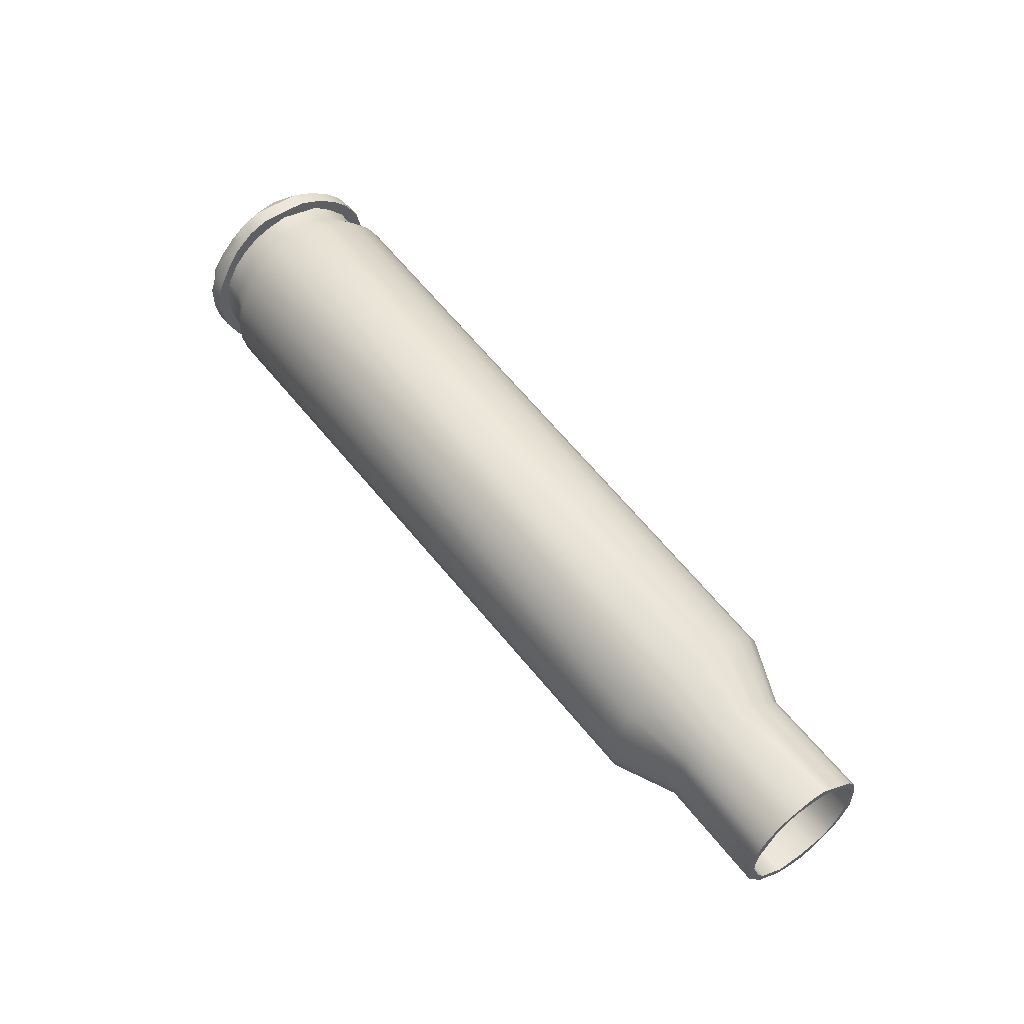
<metadata>
{"format":"obj","ext":"obj","renderer":"f3d","projection":"perspective","resolution":1024,"background":"white","views":[{"elev":53.5,"azim":53.9,"up":"+Z"}]}
</metadata>
<code>
o BulletCasing_AK
v 0.01241 -0.001197 -0.000819
v 0.01241 -0.001297 -0.000919
v 0.01241 -0.001097 -0.001219
v 0.01241 -0.000997 -0.001119
v -0.01009 0.001603 0.001781
v -0.009686 0.001603 0.001781
v -0.009686 0.002003 0.001381
v -0.01009 0.002003 0.001381
v 0.01241 -0.000297 0.001281
v 0.01241 -0.000597 0.001181
v 0.009114 -0.000597 0.001181
v 0.009114 -0.000297 0.001281
v -0.01009 3e-06 0.002281
v -0.009686 3e-06 0.002281
v -0.009686 0.000603 0.002281
v -0.01009 0.000603 0.002281
v 0.008414 0.001403 0.000981
v -0.008386 0.001403 0.000981
v -0.008386 0.001603 0.000581
v 0.008414 0.001603 0.000581
v -0.01009 -0.001897 0.001281
v -0.009686 -0.001897 0.001281
v -0.009686 -0.001597 0.001681
v -0.01009 -0.001597 0.001681
v 0.01241 0.001303 0.000881
v 0.009714 0.001303 0.000881
v 0.009714 0.001003 0.001081
v 0.01241 0.001003 0.001081
v 0.01241 -9.7e-05 -0.001519
v 0.01241 0.000203 -0.001519
v 0.009114 0.000203 -0.001519
v 0.009114 -9.7e-05 -0.001519
v -0.009686 0.002303 0.000881
v -0.01009 0.002303 0.000881
v 0.008414 -0.001097 0.001181
v -0.008386 -0.001097 0.001181
v -0.008386 -0.000797 0.001381
v 0.008414 -0.000797 0.001381
v -0.01009 -0.000697 -0.002419
v -0.009686 -0.000697 -0.002419
v -0.009686 -0.001297 -0.002219
v -0.01009 -0.001297 -0.002219
v 0.01241 -0.000697 -0.001319
v 0.01241 -0.000397 -0.001519
v 0.009114 -0.000397 -0.001519
v 0.009114 -0.000697 -0.001319
v 0.01241 0.001603 0.000181
v 0.009714 0.001603 0.000181
v 0.009714 0.001503 0.000581
v 0.01241 0.001503 0.000581
v 0.01241 0.000903 0.000981
v 0.01241 0.000703 0.001181
v 0.009114 0.000703 0.001181
v 0.009114 0.000903 0.000981
v -0.01009 -0.002397 0.000281
v -0.01009 -0.002397 -0.000319
v -0.009686 -0.002397 -0.000319
v -0.009686 -0.002397 0.000281
v -0.01009 -0.002297 -0.000819
v -0.009686 -0.002297 -0.000819
v 0.01241 0.001503 0.000181
v 0.01241 0.001403 0.000481
v 0.009114 0.001403 0.000481
v 0.009114 0.001503 0.000181
v 0.01241 -0.001397 0.000481
v 0.009714 -0.001397 0.000481
v 0.009714 -0.001497 8.1e-05
v 0.01241 -0.001497 8.1e-05
v -0.01019 -0.000297 -0.001219
v -0.01029 -0.000297 -0.001119
v -0.01029 -9.7e-05 -0.001119
v -0.01019 -9.7e-05 -0.001219
v 0.008414 0.000403 0.001581
v -0.008386 0.000403 0.001581
v -0.008386 0.000803 0.001481
v 0.008414 0.000803 0.001481
v -0.009686 0.001103 0.002081
v -0.01009 0.001103 0.002081
v 0.008414 -0.000897 -0.001619
v -0.008386 -0.000897 -0.001619
v -0.008386 -0.001197 -0.001319
v 0.008414 -0.001197 -0.001319
v -0.01009 -0.000197 -0.002519
v -0.009686 -0.000197 -0.002519
v 0.01241 -0.001297 0.000381
v 0.01241 -0.001397 8.1e-05
v 0.009114 -0.001397 8.1e-05
v 0.009114 -0.001297 0.000381
v -0.009186 -0.001797 -0.001219
v -0.009686 -0.001797 -0.001219
v -0.009686 -0.001497 -0.001619
v -0.009186 -0.001497 -0.001619
v -0.01029 -0.001197 -0.000219
v -0.01029 -0.001197 8.1e-05
v -0.01019 -0.001097 8.1e-05
v -0.01019 -0.001097 -0.000219
v 0.008414 0.001803 -0.000219
v -0.008386 0.001803 -0.000219
v -0.008386 0.001703 -0.000619
v 0.008414 0.001703 -0.000619
v 0.01241 -0.001297 0.000781
v 0.009714 -0.001297 0.000781
v -0.01019 0.000803 0.000781
v -0.01029 0.000703 0.000681
v -0.01029 0.000503 0.000781
v -0.01019 0.000503 0.000881
v -0.009186 0.001303 -0.001919
v -0.008586 0.001403 -0.002119
v -0.008586 0.000903 -0.002419
v -0.009186 0.000803 -0.002119
v -0.01029 -0.002197 0.000181
v -0.01029 -0.002197 -0.000319
v -0.01029 0.000703 0.000381
v -0.01029 0.000603 0.000581
v -0.01029 0.000803 0.000481
v 0.01241 0.001203 0.000781
v -0.01029 -0.000797 -0.000219
v -0.01029 -0.000797 -0.000419
v -0.01029 -0.000897 -0.000419
v -0.01029 -0.000997 -0.000219
v -0.009686 0.002403 0.000381
v -0.009686 0.002003 0.000781
v -0.009686 0.002203 0.000281
v -0.01029 0.000503 0.002081
v -0.01029 0.000303 0.001181
v -0.01029 3e-06 0.001181
v -0.01029 3e-06 0.002181
v -0.01019 0.001003 -0.000619
v -0.01029 0.000903 -0.000619
v -0.01029 0.001003 -0.000419
v -0.01019 0.001103 -0.000419
v -0.009686 -0.001697 0.001181
v -0.009686 -0.001397 0.001481
v -0.009686 0.000503 0.001981
v -0.009686 0.001003 0.001881
v 0.01241 0.001403 -0.000519
v 0.01241 0.001603 -0.000519
v 0.01241 0.001603 -0.000219
v 0.01241 0.001503 -0.000219
v 0.01241 -0.001397 -0.000219
v 0.01241 -0.001497 -0.000219
v 0.01241 -0.001497 -0.000619
v 0.01241 -0.001297 -0.000519
v -0.009686 -0.002197 0.000781
v -0.009686 -0.002097 0.000181
v -0.009686 -0.001997 0.000681
v -0.009686 0.000403 -0.002519
v -0.009686 0.000303 -0.002319
v -0.009686 -0.000197 -0.002319
v -0.009186 0.002103 -0.000719
v -0.009686 0.002103 -0.000719
v -0.009686 0.002203 -0.000219
v -0.009186 0.002203 -0.000219
v -0.009686 -0.000597 0.002281
v -0.009686 -0.000497 0.001981
v -0.009686 3e-06 0.002081
v -0.009186 -0.001697 0.001181
v -0.008586 -0.001897 0.001281
v -0.008586 -0.001597 0.001681
v -0.009186 -0.001397 0.001481
v -0.009686 -0.002097 -0.000319
v -0.009686 0.002403 -0.000819
v -0.009686 0.002503 -0.000219
v -0.008586 -0.001697 -0.001819
v -0.008586 -0.001997 -0.001419
v -0.01029 -0.000997 8.1e-05
v -0.01029 -0.000797 -1.9e-05
v -0.01029 -0.000597 -0.000719
v -0.01029 -0.000397 -0.000819
v -0.01029 -0.000497 -0.001019
v -0.01029 -0.000697 -0.000819
v -0.009186 0.000303 -0.002319
v -0.008586 0.000403 -0.002519
v -0.008586 -0.000197 -0.002519
v -0.009186 -0.000197 -0.002319
v -0.009686 0.002203 -0.001319
v -0.009686 0.001903 -0.001119
v -0.01029 -0.002097 -0.000819
v -0.01029 -0.001197 -0.000519
v 0.008214 0.002103 0.000781
v 0.008214 0.001803 0.001281
v -0.01029 -0.000197 -0.002319
v -0.01029 0.000303 -0.002319
v -0.01009 0.000403 -0.002519
v 0.009714 0.001603 -0.000219
v 0.009714 0.001603 -0.000519
v 0.008214 0.002203 -0.000719
v 0.008214 0.002203 -0.000219
v -0.01029 -0.001797 0.001181
v -0.01029 -0.000997 0.000681
v -0.01029 -0.001197 0.000381
v -0.01029 -0.002097 0.000781
v -0.01029 0.000503 -0.001319
v -0.01029 0.000203 -0.001419
v -0.01019 0.000203 -0.001219
v -0.01019 0.000503 -0.001219
v 0.009114 -0.001397 -0.000219
v 0.008414 -0.001697 -0.000219
v 0.008414 -0.001697 0.000181
v -0.01009 -0.001997 -0.001419
v -0.01029 -0.001897 -0.001319
v -0.01029 -0.001597 -0.001719
v -0.01009 -0.001697 -0.001819
v -0.009186 -0.002097 0.000181
v -0.008586 -0.002397 0.000281
v -0.008586 -0.002197 0.000781
v -0.009186 -0.001997 0.000681
v -0.01029 -0.000997 0.001881
v -0.01029 -0.000597 0.000981
v -0.01029 -0.000797 0.000881
v -0.01029 -0.001397 0.001581
v 0.009714 -0.000497 -0.001619
v 0.009714 -0.000797 -0.001419
v 0.008214 -0.001097 -0.002019
v 0.008214 -0.000697 -0.002219
v -0.01029 0.001203 0.000381
v -0.01029 0.001303 8.1e-05
v -0.01019 0.001203 8.1e-05
v -0.01019 0.001103 0.000381
v -0.01029 -9.7e-05 -0.001419
v 0.009714 0.001203 -0.001219
v 0.009714 0.000903 -0.001419
v 0.008214 0.001303 -0.001919
v 0.008214 0.001703 -0.001619
v 0.009114 0.000603 -0.001419
v 0.009114 0.000903 -0.001319
v 0.008414 0.001003 -0.001519
v 0.008414 0.000703 -0.001719
v -0.01029 0.001303 -0.002019
v -0.01029 0.000803 -0.001219
v -0.01029 0.001003 -0.001019
v -0.01029 0.001703 -0.001619
v 0.008414 0.001803 0.000181
v -0.008386 0.001803 0.000181
v -0.009186 -0.001097 -0.001919
v -0.008586 -0.001297 -0.002219
v 0.008414 -0.000397 0.001581
v -0.009186 -0.000497 0.001981
v -0.008586 -0.000597 0.002281
v -0.008586 3e-06 0.002281
v -0.009186 3e-06 0.002081
v -0.01029 0.000903 -0.002219
v -0.01009 0.000903 -0.002419
v 0.009714 0.000303 -0.001719
v 0.009714 -9.7e-05 -0.001719
v 0.008214 -0.000197 -0.002319
v 0.008214 0.000303 -0.002319
v 0.009114 0.001203 0.000781
v -0.01029 -0.000697 -0.002219
v -0.009186 -0.000997 0.001781
v -0.008586 -0.001097 0.002081
v -0.009186 0.000503 0.001981
v -0.008586 0.000603 0.002281
v -0.008586 0.001103 0.002081
v -0.009186 0.001003 0.001881
v -0.008586 0.002003 0.001381
v -0.008586 0.001603 0.001781
v 0.008214 0.001403 0.001581
v -0.009686 -0.001997 -0.001419
v -0.009686 0.000803 -0.002119
v -0.009686 0.001303 -0.001919
v 0.008414 3e-06 0.001581
v -0.008386 3e-06 0.001581
v -0.01019 0.000303 0.000981
v -0.01019 3e-06 0.000981
v 0.01241 -0.000997 0.001081
v 0.009714 -0.000997 0.001081
v -0.009186 -0.001997 -0.000819
v -0.009186 -0.002097 -0.000319
v -0.009686 -0.001997 -0.000819
v -0.009686 -0.001697 -0.001819
v -0.009186 0.002203 0.000281
v 0.01241 3e-06 0.001281
v 0.009114 3e-06 0.001281
v -0.009686 -0.001097 0.002081
v -0.01009 -0.001097 0.002081
v -0.008386 0.001603 -0.000919
v 0.008414 0.001603 -0.000919
v 0.009114 0.001503 -0.000219
v 0.009114 -0.000997 -0.001119
v 0.008414 -0.001397 0.000881
v -0.008386 -0.001397 0.000881
v -0.009186 -0.000697 -0.002219
v -0.009686 -0.000697 -0.002219
v -0.01029 0.000303 0.000881
v -0.01029 3e-06 0.000881
v 0.01241 0.000303 -0.001719
v 0.009714 0.000603 -0.001619
v 0.01241 0.000603 -0.001619
v 0.01241 3e-06 0.001481
v 0.009714 3e-06 0.001481
v 0.009714 -0.000397 0.001381
v 0.01241 -0.000397 0.001381
v 0.01241 0.000303 0.001281
v 0.009114 0.000303 0.001281
v 0.009114 -0.001297 -0.000519
v -0.008386 -0.001697 -0.000219
v -0.008386 -0.001697 0.000181
v -0.009686 0.001603 -0.001619
v -0.009186 0.001603 -0.001619
v 0.009714 0.000403 0.001481
v 0.009714 0.000703 0.001281
v 0.008214 0.001003 0.001881
v 0.008214 0.000503 0.002081
v 0.008414 0.001103 0.001281
v -0.01009 -0.002197 0.000781
v 0.008214 -0.001997 0.000681
v 0.008214 -0.001797 0.001181
v -0.009186 0.001903 -0.001119
v -0.008586 0.002203 -0.001319
v -0.008586 0.001803 -0.001719
v -0.01009 0.002403 -0.000819
v -0.01029 0.002203 -0.000719
v -0.01029 0.002303 -0.000219
v -0.01009 0.002503 -0.000219
v -0.01029 0.000603 0.001081
v -0.01029 0.000903 0.000881
v -0.01029 0.001003 0.000281
v -0.01019 0.000903 0.000581
v -0.01029 -0.001197 -0.002019
v -0.01029 0.001003 0.001881
v -0.01029 0.002103 0.000781
v -0.01029 0.001103 0.000681
v -0.01029 0.001803 0.001281
v -0.01029 0.002303 0.000281
v -0.01009 0.002403 0.000381
v -0.009686 -0.000997 0.001781
v -0.01009 0.001803 -0.001719
v -0.01029 0.002003 -0.001219
v -0.01009 0.002203 -0.001319
v -0.008586 -0.000697 -0.002419
v -0.01019 -0.000497 0.000881
v -0.01029 -0.000397 0.000781
v -0.01029 -0.000597 0.000681
v -0.01019 -0.000697 0.000781
v -0.01029 0.001303 -0.000419
v -0.01029 0.001203 -0.000719
v -0.01029 0.001303 -0.000219
v -0.01019 0.001203 -0.000119
v -0.01029 -0.000497 0.002081
v -0.01009 -0.000597 0.002281
v 0.008214 -0.001497 -0.001619
v 0.008214 -0.001797 -0.001219
v 0.008214 3e-06 0.002081
v -0.01029 -0.000197 -0.000919
v -0.008586 -0.002397 -0.000319
v -0.008586 -0.002297 -0.000819
v 0.008214 -0.002097 -0.000819
v 0.008214 -0.002197 -0.000319
v 0.008214 0.000803 -0.002219
v -0.008586 0.002403 0.000381
v -0.008586 0.002303 0.000881
v 0.008214 0.002203 0.000281
v 0.008214 0.002003 -0.001219
v 0.009114 -0.000897 0.000981
v -0.008586 0.002403 -0.000819
v -0.008586 0.002503 -0.000219
v 0.008214 -0.001397 0.001581
v 0.008214 -0.000997 0.001881
v 0.008214 -0.000497 0.001981
v 0.009114 0.001403 -0.000519
v -0.009186 0.002003 0.000781
v 0.009714 -0.001297 -0.000919
v 0.009714 -0.001497 -0.000619
v 0.008214 -0.002097 0.000181
v 0.009714 0.001403 -0.000919
v 0.009714 -0.001097 -0.001219
v 0.009714 -0.000697 0.001281
v 0.009114 0.001103 -0.001119
v 0.009114 0.001303 -0.000819
v 0.008414 0.001303 -0.001319
v -0.01029 -0.001097 -0.000819
v -0.01029 -0.000897 -0.001019
v 0.009714 -0.001497 -0.000219
v 0.01241 0.000903 -0.001419
v 0.01241 0.001203 -0.001219
v -0.008386 -0.000397 0.001581
v 0.01241 0.000403 0.001481
v -0.009686 -0.001097 -0.001919
v -0.008386 0.001003 -0.001519
v -0.008386 0.000703 -0.001719
v 0.009114 -0.001197 -0.000819
v -0.009186 0.001803 0.001181
v -0.009686 0.001803 0.001181
v -0.009686 0.001403 0.001581
v -0.009186 0.001403 0.001581
v -0.01009 0.001403 -0.002119
v -0.009686 0.001403 -0.002119
v -0.009686 0.000903 -0.002419
v -0.008386 0.000303 -0.001819
v 0.008414 0.000303 -0.001819
v -0.009686 0.001803 -0.001719
v 0.01241 0.001103 -0.001119
v 0.01241 0.001303 -0.000819
v -0.008386 -0.001597 0.000581
v 0.008414 -0.001597 0.000581
v 0.008414 -0.001497 -0.001019
v -0.008386 -0.001497 -0.001019
v -0.008386 -0.001597 -0.000619
v 0.008414 -0.001597 -0.000619
v 0.008414 -0.000497 -0.001819
v -0.008386 -0.000497 -0.001819
v 0.01241 -0.000497 -0.001619
v 0.01241 -9.7e-05 -0.001719
v -0.01029 0.001503 0.001681
v -0.01029 0.000903 -0.000119
v -0.01029 0.000903 8.1e-05
v -0.01029 0.001003 8.1e-05
v -0.01029 0.001103 -0.000119
v 0.01241 -0.000697 0.001281
v 0.01241 -0.000897 0.000981
v -0.01029 -0.000197 0.000681
v -0.01029 -0.000397 0.000681
v -0.01029 -0.000197 0.000881
v -0.01029 0.000203 0.000681
v -0.01029 3e-06 0.000781
v 0.01241 0.000903 -0.001319
v 0.01241 -0.000797 -0.001419
v -0.01029 -0.000597 -0.001219
v -0.01029 -0.000397 -0.001319
v 0.01241 0.001403 -0.000919
v 0.01241 0.000703 0.001281
v -0.01029 0.000803 0.000281
v -0.01029 0.000203 -0.001019
v -0.01029 0.000403 -0.000919
v -0.01029 0.000403 -0.001019
v -0.01029 0.000203 -0.001119
v 0.01241 0.000603 -0.001419
v -0.01029 3e-06 -0.000119
v -0.01029 -0.000697 -0.000519
v -0.01029 3e-06 -0.001019
v -0.01029 0.000503 -0.000819
v -0.01029 0.000703 -0.000719
v -0.01029 0.000803 -0.000519
v -0.01029 0.000903 -0.000319
v -0.01029 0.000403 0.000681
v -0.01029 -0.000497 0.000581
v -0.01029 -0.000697 0.000381
v -0.01029 -0.000797 0.000181
v -0.01029 0.000803 -0.000819
v 0.01241 -0.001097 0.000681
v -0.01019 -0.000597 -0.001119
v -0.01029 -0.000797 -0.000619
v -0.01019 0.000703 -0.001019
v -0.01029 0.000603 -0.000919
v -0.01019 0.000903 -0.000919
v -0.01029 -0.000797 0.000481
v -0.01019 -0.000897 0.000581
v -0.01019 -0.000197 0.000981
v -0.01019 -0.000797 -0.000919
v -0.008386 0.001103 0.001281
v -0.01019 -0.000997 -0.000419
v -0.01019 -0.000997 0.000281
v -0.01029 -0.000897 0.000281
v -0.01019 -0.000897 -0.000719
v -0.01029 -0.000297 0.001181
v -0.008386 3e-06 -0.000119
v -0.008386 -9.7e-05 -0.001819
v 0.009114 -0.001097 0.000681
v 0.008414 -9.7e-05 -0.001819
v -0.008386 0.001303 -0.001319
f 1 2 3 4
f 5 6 7 8
f 9 10 11 12
f 13 14 15 16
f 17 18 19 20
f 21 22 23 24
f 25 26 27 28
f 29 30 31 32
f 8 7 33 34
f 35 36 37 38
f 39 40 41 42
f 43 44 45 46
f 47 48 49 50
f 51 52 53 54
f 55 56 57 58
f 59 60 57 56
f 61 62 63 64
f 65 66 67 68
f 69 70 71 72
f 73 74 75 76
f 16 15 77 78
f 79 80 81 82
f 83 84 40 39
f 85 86 87 88
f 89 90 91 92
f 93 94 95 96
f 97 98 99 100
f 101 102 66 65
f 103 104 105 106
f 107 108 109 110
f 111 94 93 112
f 113 114 104 115
f 62 50 25 116
f 117 118 119 120
f 121 33 122 123
f 124 125 126 127
f 128 129 130 131
f 23 22 132 133
f 77 15 134 135
f 136 137 138 139
f 140 141 142 143
f 144 58 145 146
f 84 147 148 149
f 150 151 152 153
f 14 154 155 156
f 157 158 159 160
f 57 161 145 58
f 162 163 152 151
f 92 164 165 89
f 117 120 166 167
f 168 169 170 171
f 172 173 174 175
f 176 162 151 177
f 178 112 93 179
f 26 49 180 181
f 83 182 183 184
f 185 186 187 188
f 189 190 191 192
f 193 194 195 196
f 87 197 198 199
f 200 201 202 203
f 204 205 206 207
f 208 209 210 211
f 212 213 214 215
f 216 217 218 219
f 182 220 194 183
f 221 222 223 224
f 225 226 227 228
f 110 109 173 172
f 229 230 231 232
f 233 234 98 97
f 235 236 164 92
f 12 11 38 237
f 238 239 240 241
f 184 183 242 243
f 244 245 246 247
f 63 248 17 20
f 39 249 182 83
f 250 251 239 238
f 252 253 254 255
f 256 257 258 181
f 137 186 185 138
f 200 259 60 59
f 110 260 261 107
f 262 263 74 73
f 126 125 264 265
f 266 267 102 101
f 268 269 161 270
f 203 271 259 200
f 153 152 123 272
f 273 9 12 274
f 255 135 134 252
f 24 23 275 276
f 100 99 277 278
f 279 64 233 97
f 4 43 46 280
f 86 140 197 87
f 281 282 36 35
f 62 116 248 63
f 283 284 149 175
f 20 19 234 233
f 264 285 286 265
f 287 244 288 289
f 290 291 292 293
f 52 294 295 53
f 140 143 296 197
f 199 198 297 298
f 107 261 299 300
f 301 302 303 304
f 248 54 305 17
f 306 192 111 55
f 158 206 307 308
f 24 211 189 21
f 309 310 311 300
f 56 112 178 59
f 55 111 112 56
f 312 313 314 315
f 316 317 103 106
f 219 318 115 319
f 203 202 320 42
f 78 321 124 16
f 322 216 323 324
f 85 65 68 86
f 315 314 325 326
f 154 275 327 155
f 328 232 329 330
f 317 323 319 103
f 175 174 331 283
f 326 325 322 34
f 16 124 127 13
f 330 329 313 312
f 332 333 334 335
f 336 337 128 131
f 217 338 339 218
f 13 127 340 341
f 165 164 342 343
f 66 102 308 307
f 253 240 344 304
f 169 345 70 170
f 22 144 146 132
f 346 347 348 349
f 173 109 350 247
f 351 352 180 353
f 352 256 181 180
f 311 310 354 224
f 11 355 35 38
f 254 253 304 303
f 347 346 269 268
f 356 357 188 187
f 251 159 358 359
f 310 356 187 354
f 292 291 344 360
f 34 322 324 8
f 331 174 246 215
f 174 173 247 246
f 361 279 97 100
f 347 165 343 348
f 207 206 158 157
f 108 311 224 223
f 357 351 353 188
f 239 251 359 360
f 240 239 360 344
f 362 352 351 272
f 89 165 347 268
f 245 212 215 246
f 363 364 348 343
f 67 66 307 365
f 366 221 224 354
f 329 337 336 313
f 232 231 337 329
f 48 185 188 353
f 272 351 357 153
f 367 363 343 342
f 206 205 365 307
f 222 288 350 223
f 257 254 303 258
f 53 295 73 76
f 341 340 208 276
f 267 368 359 358
f 302 27 258 303
f 27 26 181 258
f 153 357 356 150
f 369 370 278 371
f 291 301 304 344
f 49 48 353 180
f 201 372 373 202
f 364 374 349 348
f 159 158 308 358
f 314 338 217 325
f 78 77 6 5
f 375 222 221 376
f 38 37 377 237
f 378 301 291 290
f 289 288 222 375
f 92 91 379 235
f 207 146 145 204
f 34 33 121 326
f 227 380 381 228
f 143 1 382 296
f 383 384 385 386
f 387 388 389 243
f 228 381 390 391
f 330 176 392 328
f 393 394 370 369
f 86 68 141 140
f 199 298 395 396
f 386 257 256 383
f 139 61 64 279
f 272 123 122 362
f 397 398 399 400
f 1 4 280 382
f 82 81 398 397
f 138 185 48 47
f 401 402 80 79
f 50 49 26 25
f 136 139 279 361
f 403 212 245 404
f 8 324 405 5
f 406 407 408 409
f 10 410 266 411
f 192 191 94 111
f 40 84 149 284
f 404 29 44
f 44 403 404
f 412 413 333 414
f 415 416 286 285
f 9 293 410 10
f 376 393 417
f 417 375 376
f 4 3 418 43
f 60 259 90 270
f 320 419 420 249
f 418 213 212 403
f 394 421 137 136
f 393 376 421 394
f 57 60 270 161
f 422 52 51
f 51 28 422
f 21 189 192 306
f 407 423 318 408
f 293 9 273
f 273 290 293
f 424 425 426 427
f 43 418 403 44
f 64 63 20 233
f 30 287 289 428
f 61 47 50 62
f 117 429 118
f 118 429 430
f 430 429 168
f 168 429 169
f 169 429 345
f 345 429 431
f 431 429 424
f 424 429 425
f 425 429 432
f 432 429 433
f 433 429 434
f 434 429 435
f 435 429 406
f 406 429 407
f 407 429 423
f 423 429 113
f 113 429 114
f 114 429 436
f 436 429 415
f 415 429 416
f 416 429 412
f 412 429 413
f 413 429 437
f 437 429 438
f 438 429 439
f 439 429 167
f 117 167 429
f 238 155 327 250
f 433 434 129 440
f 441 101 65 85
f 420 419 442 69
f 443 119 118
f 118 430 443
f 444 445 440 446
f 114 436 105 104
f 335 334 447 448
f 411 266 101 441
f 449 414 333 332
f 450 171 170 442
f 76 75 451 305
f 71 70 345
f 345 431 71
f 341 154 14 13
f 427 71 431
f 431 424 427
f 419 373 450 442
f 338 336 131 339
f 231 230 444 446
f 445 426 425
f 425 432 445
f 319 115 104 103
f 96 120 119 452
f 442 170 70 69
f 106 105 285 264
f 453 454 166 95
f 432 433 440 445
f 33 7 384 122
f 409 130 435
f 435 406 409
f 93 96 452 179
f 163 121 123 152
f 230 193 196 444
f 416 412 414 286
f 109 108 223 350
f 115 318 423
f 423 113 115
f 210 209 332 335
f 434 435 130 129
f 448 447 454 453
f 41 40 284 379
f 388 392 299 261
f 285 105 436
f 436 415 285
f 160 133 132 157
f 275 23 133 327
f 42 41 271 203
f 29 404 287 30
f 452 119 443 455
f 143 142 2 1
f 455 443 171 450
f 334 333 413
f 413 437 334
f 190 210 335 448
f 417 393 369 226
f 446 440 129 128
f 430 168 171 443
f 294 378 290 273
f 243 242 229 387
f 166 454 439
f 439 167 166
f 294 273 274 295
f 205 346 349 365
f 456 126 265 449
f 372 179 452 455
f 226 369 371 227
f 383 256 352 362
f 241 240 253 252
f 325 217 216 322
f 127 126 456 340
f 160 159 251 250
f 147 389 260 148
f 259 271 91 90
f 54 53 76 305
f 150 356 310 309
f 202 373 419 320
f 15 14 156 134
f 242 193 230 229
f 236 331 215 214
f 211 210 190 189
f 178 179 372 201
f 213 367 342 214
f 300 311 108 107
f 389 388 261 260
f 313 336 338 314
f 271 41 379 91
f 296 382 397 400
f 46 45 401 79
f 392 176 177 299
f 195 427 426 196
f 59 178 201 200
f 387 229 232 328
f 5 405 321 78
f 191 190 448 453
f 42 320 249 39
f 172 148 260 110
f 276 208 211 24
f 337 231 446 128
f 373 372 455 450
f 131 130 409 339
f 283 331 236 235
f 220 420 69 72
f 125 316 106 264
f 209 456 449 332
f 52 422 378 294
f 323 216 219 319
f 438 439 454 447
f 241 156 155 238
f 218 408 318 219
f 339 409 408 218
f 428 289 375 417
f 196 426 445 444
f 405 317 316 321
f 94 191 453 95
f 390 457 458
f 249 420 220 182
f 88 87 199 396
f 355 459 281 35
f 382 280 82 397
f 288 244 247 350
f 274 12 237 262
f 295 274 262 73
f 102 267 358 308
f 340 456 209 208
f 183 194 193 242
f 321 316 125 124
f 437 438 447 334
f 197 296 400 198
f 2 363 367 3
f 374 67 365 349
f 255 254 257 386
f 280 46 79 82
f 116 25 28 51
f 31 225 228 391
f 45 32 460 401
f 186 366 354 187
f 6 77 135 385
f 269 346 205 204
f 324 323 317 405
f 328 392 388 387
f 368 292 360 359
f 32 31 391 460
f 298 297 457
f 461 457 380
f 19 457 234
f 399 457 297
f 263 457 74
f 18 457 19
f 234 457 98
f 98 457 99
f 99 457 277
f 277 457 461
f 380 457 381
f 381 457 390
f 458 457 402
f 402 457 80
f 80 457 81
f 81 457 398
f 398 457 399
f 451 457 18
f 75 457 451
f 74 457 75
f 377 457 263
f 37 457 377
f 36 457 37
f 282 457 36
f 395 457 282
f 298 457 395
f 164 236 214 342
f 142 364 363 2
f 411 441 459 355
f 315 163 162 312
f 7 6 385 384
f 376 221 366 421
f 28 27 302 422
f 243 389 147 184
f 396 395 282 281
f 459 88 396 281
f 312 162 176 330
f 400 399 297 198
f 394 136 361 370
f 30 428 225 31
f 175 149 148 172
f 386 385 135 255
f 96 95 166 120
f 278 277 461 371
f 252 134 156 241
f 391 390 458 460
f 268 270 90 89
f 68 67 374 141
f 184 147 84 83
f 293 292 368 410
f 371 461 380 227
f 10 411 355 11
f 204 145 161 269
f 72 71 427 195
f 55 58 144 306
f 441 85 88 459
f 370 361 100 278
f 306 144 22 21
f 44 29 32 45
f 276 275 154 341
f 250 327 133 160
f 265 286 414 449
f 194 220 72 195
f 235 379 284 283
f 139 138 47 61
f 362 122 384 383
f 237 377 263 262
f 460 458 402 401
f 116 51 54 248
f 421 366 186 137
f 326 121 163 315
f 404 245 244 287
f 300 299 177 309
f 157 132 146 207
f 142 141 374 364
f 428 417 226 225
f 3 367 213 418
f 309 177 151 150
f 305 451 18 17
f 422 302 301 378
f 410 368 267 266

</code>
